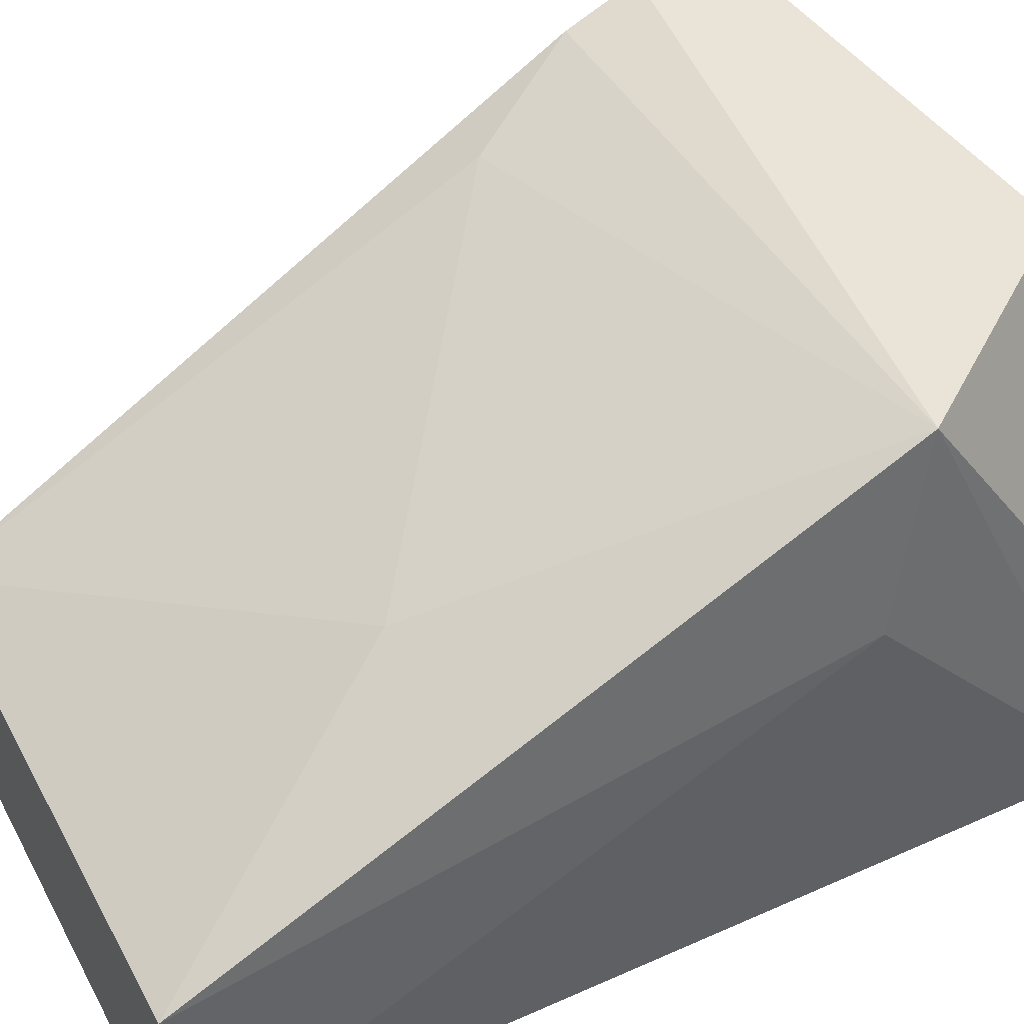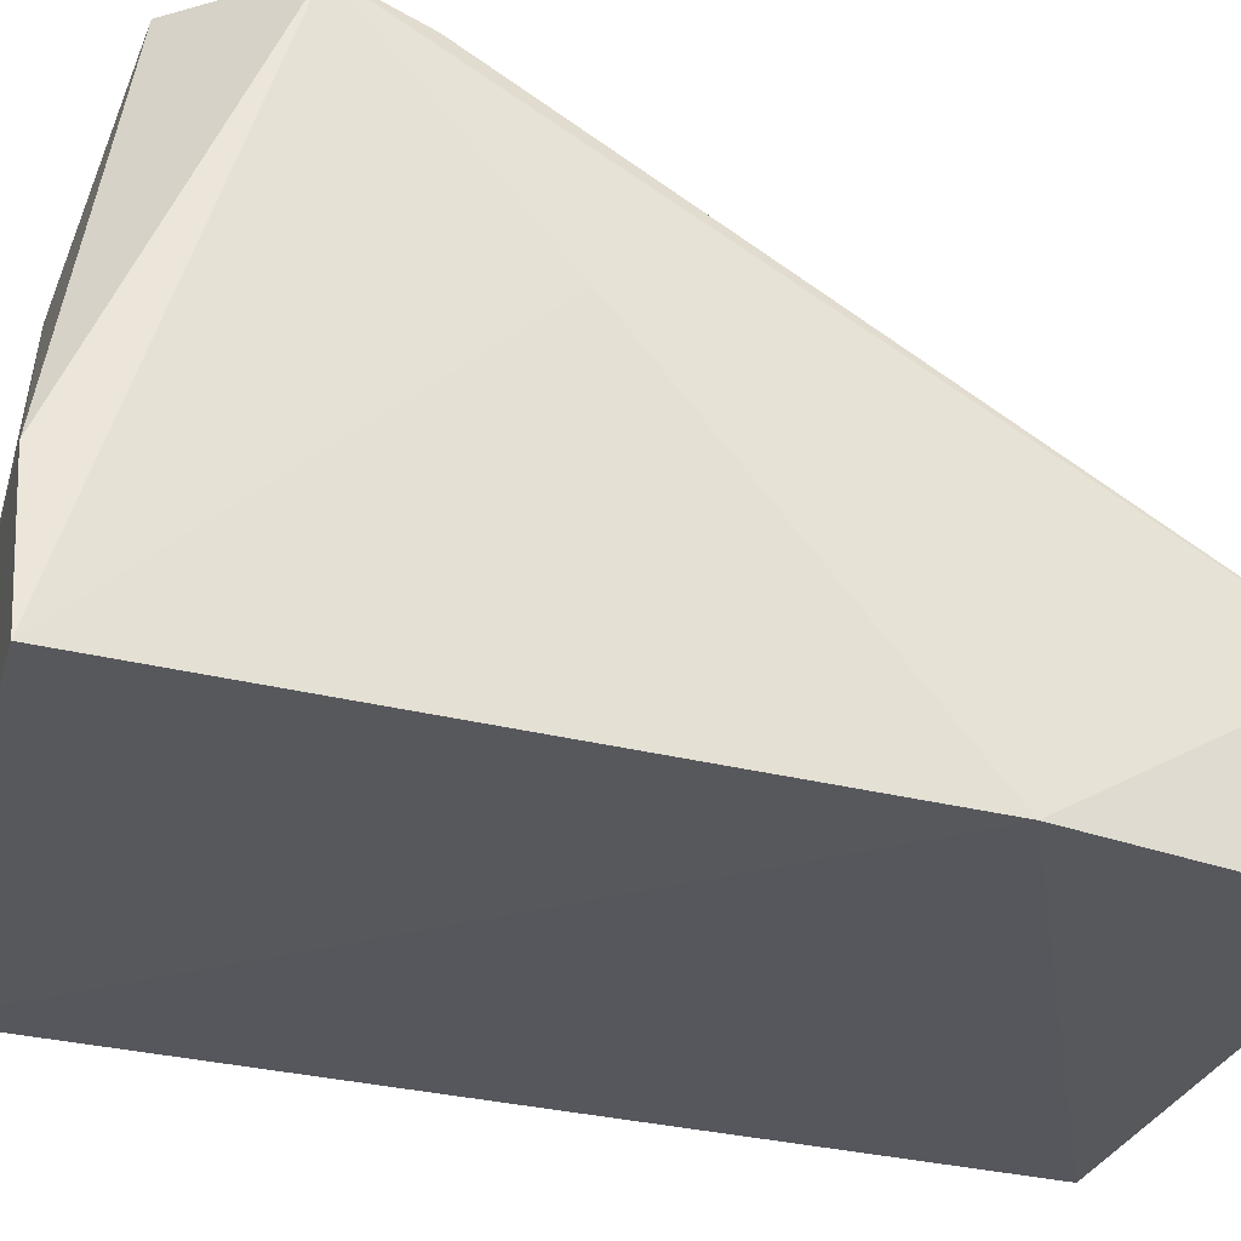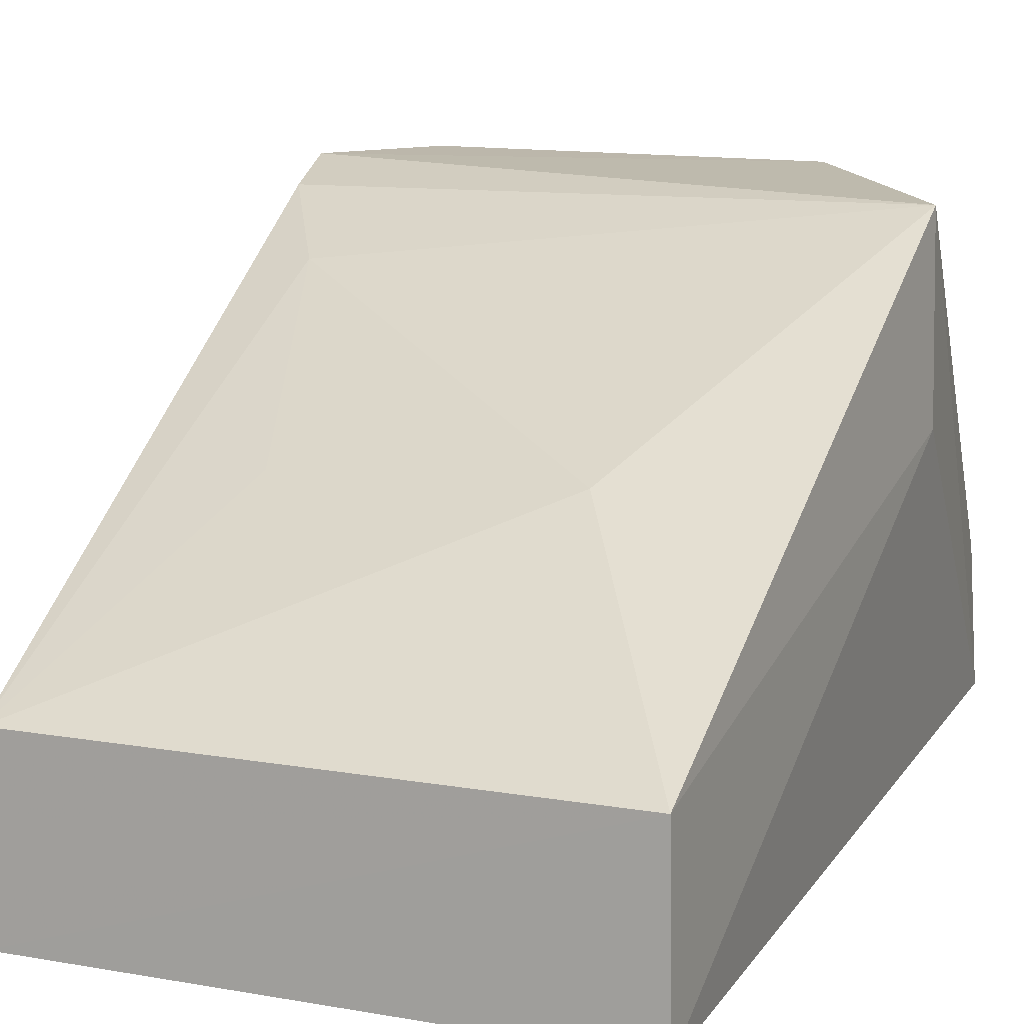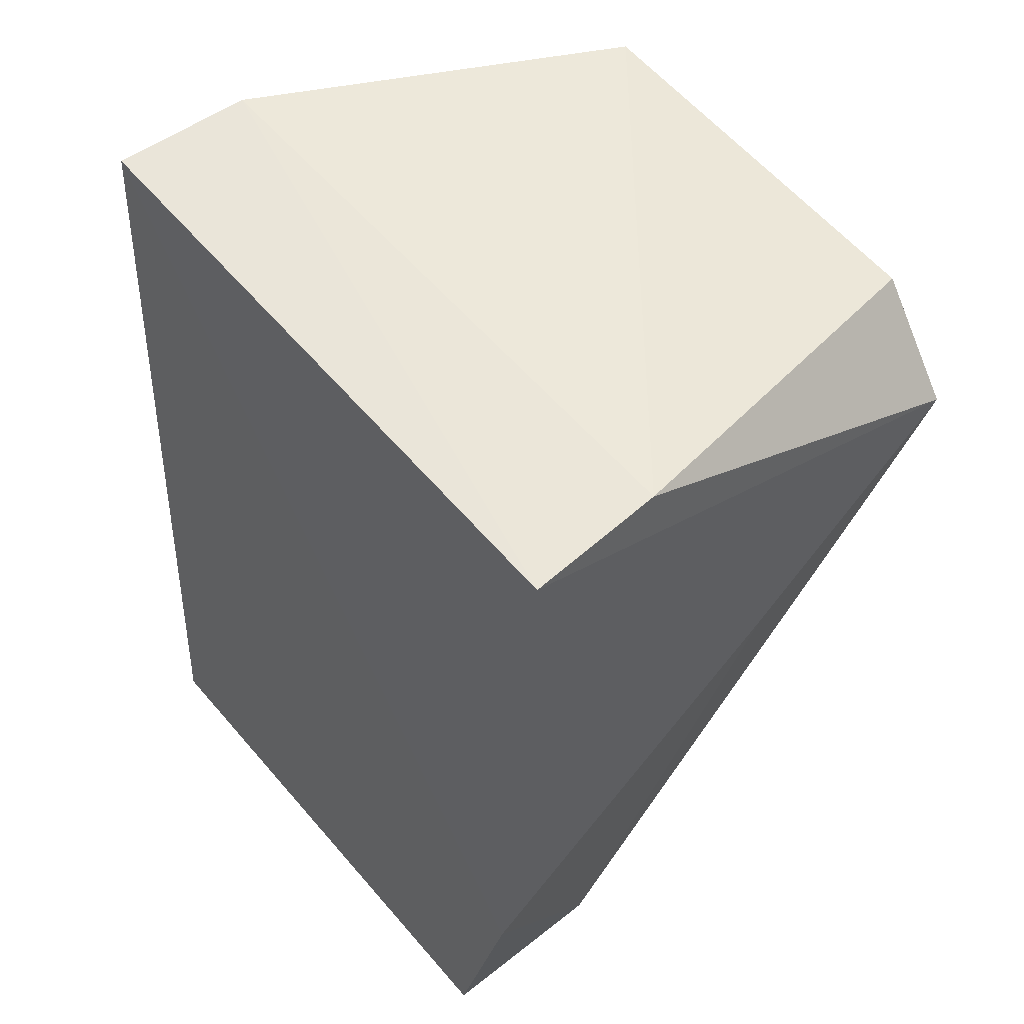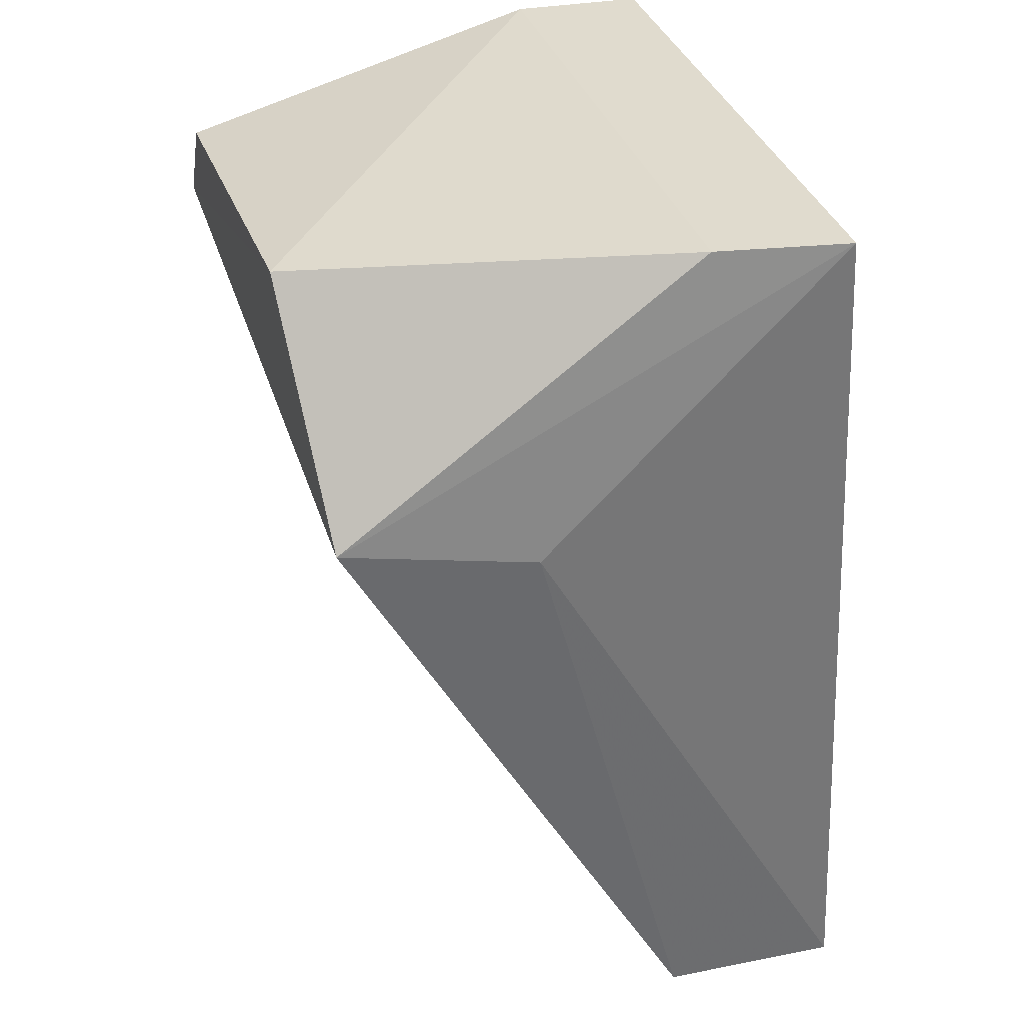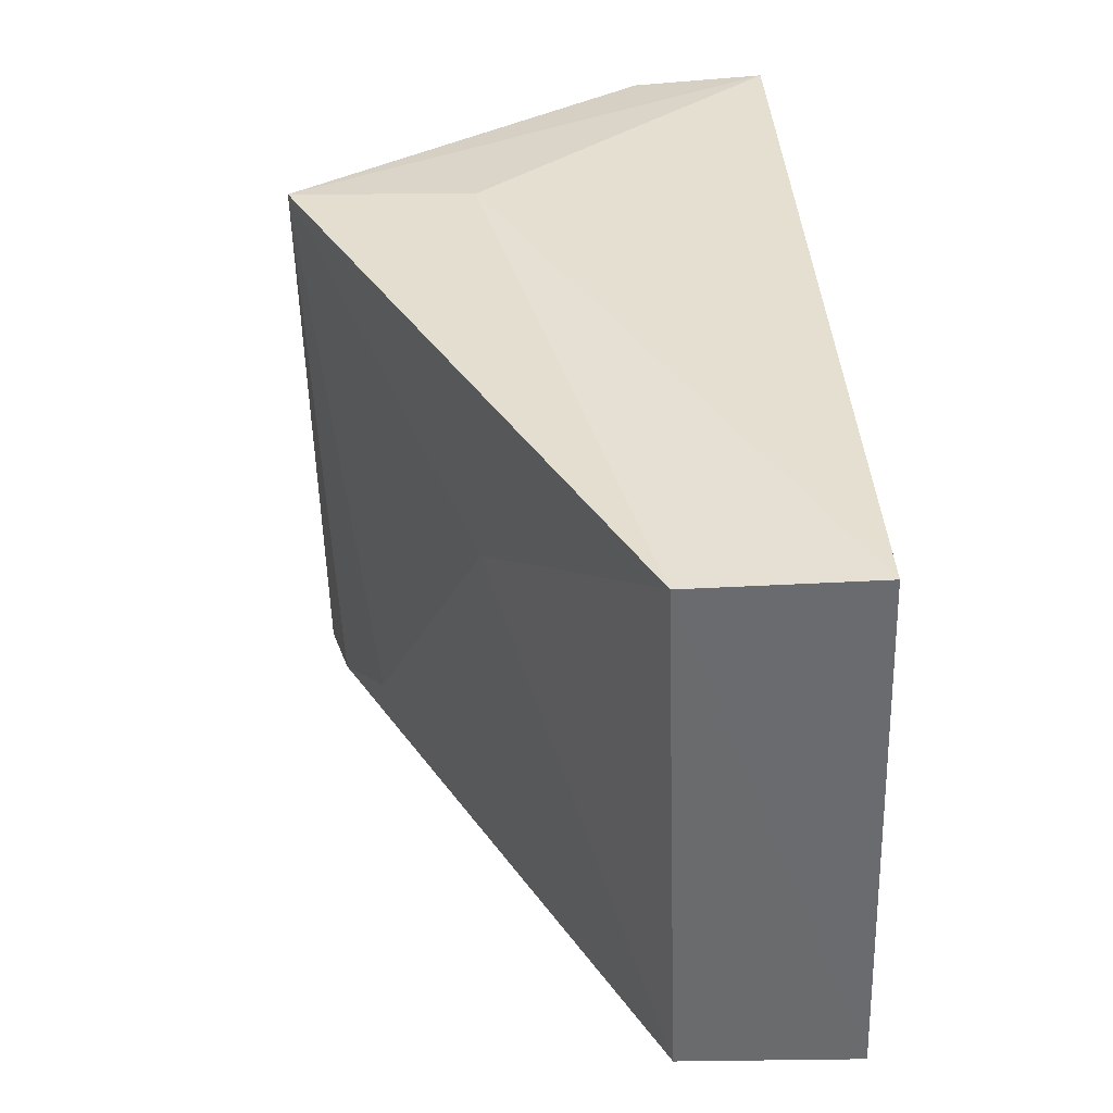
<metadata>
{"format":"obj","ext":"obj","renderer":"f3d","projection":"perspective","resolution":1024,"background":"white","views":[{"elev":42.0,"azim":-116.6,"up":"+Y"},{"elev":-27.5,"azim":74.8,"up":"+Y"},{"elev":11.7,"azim":-157.9,"up":"+Y"},{"elev":54.0,"azim":51.0,"up":"+Z"},{"elev":33.6,"azim":-106.2,"up":"+Z"},{"elev":-53.3,"azim":-87.8,"up":"+Z"}]}
</metadata>
<code>
v 0.04865 0.1287 0.2356
v 0.04791 0.1233 0.1436
v 0.04709 0.2052 0.2117
v -0.02265 0.2047 0.2306
v -0.04583 0.1294 0.2355
v -0.04438 0.149 0.1025
v 0.03461 0.2056 0.2267
v 0.04776 0.1732 0.185
v -0.04443 0.1495 0.2363
v -0.04664 0.2022 0.199
v -0.04483 0.1223 0.1025
v 0.04732 0.1488 0.2364
v 0.0371 0.1494 0.1025
v -0.0484 0.174 0.1938
v 0.03456 0.1936 0.1819
v 0.03758 0.1229 0.1025
v 0.04488 0.2018 0.1998
v -0.0206 0.1736 0.1424
v 0.02174 0.1726 0.1432
f 5 2 1
f 7 3 4
f 8 1 2
f 8 3 1
f 9 5 1
f 10 4 3
f 10 9 4
f 10 5 9
f 11 2 5
f 12 1 3
f 12 3 7
f 12 7 4
f 12 9 1
f 12 4 9
f 13 3 8
f 13 8 2
f 14 10 6
f 14 6 11
f 14 11 5
f 14 5 10
f 16 11 6
f 16 6 13
f 16 13 2
f 16 2 11
f 17 15 10
f 17 10 3
f 17 3 13
f 17 13 15
f 18 13 6
f 18 6 10
f 18 10 15
f 19 18 15
f 19 15 13
f 19 13 18

</code>
